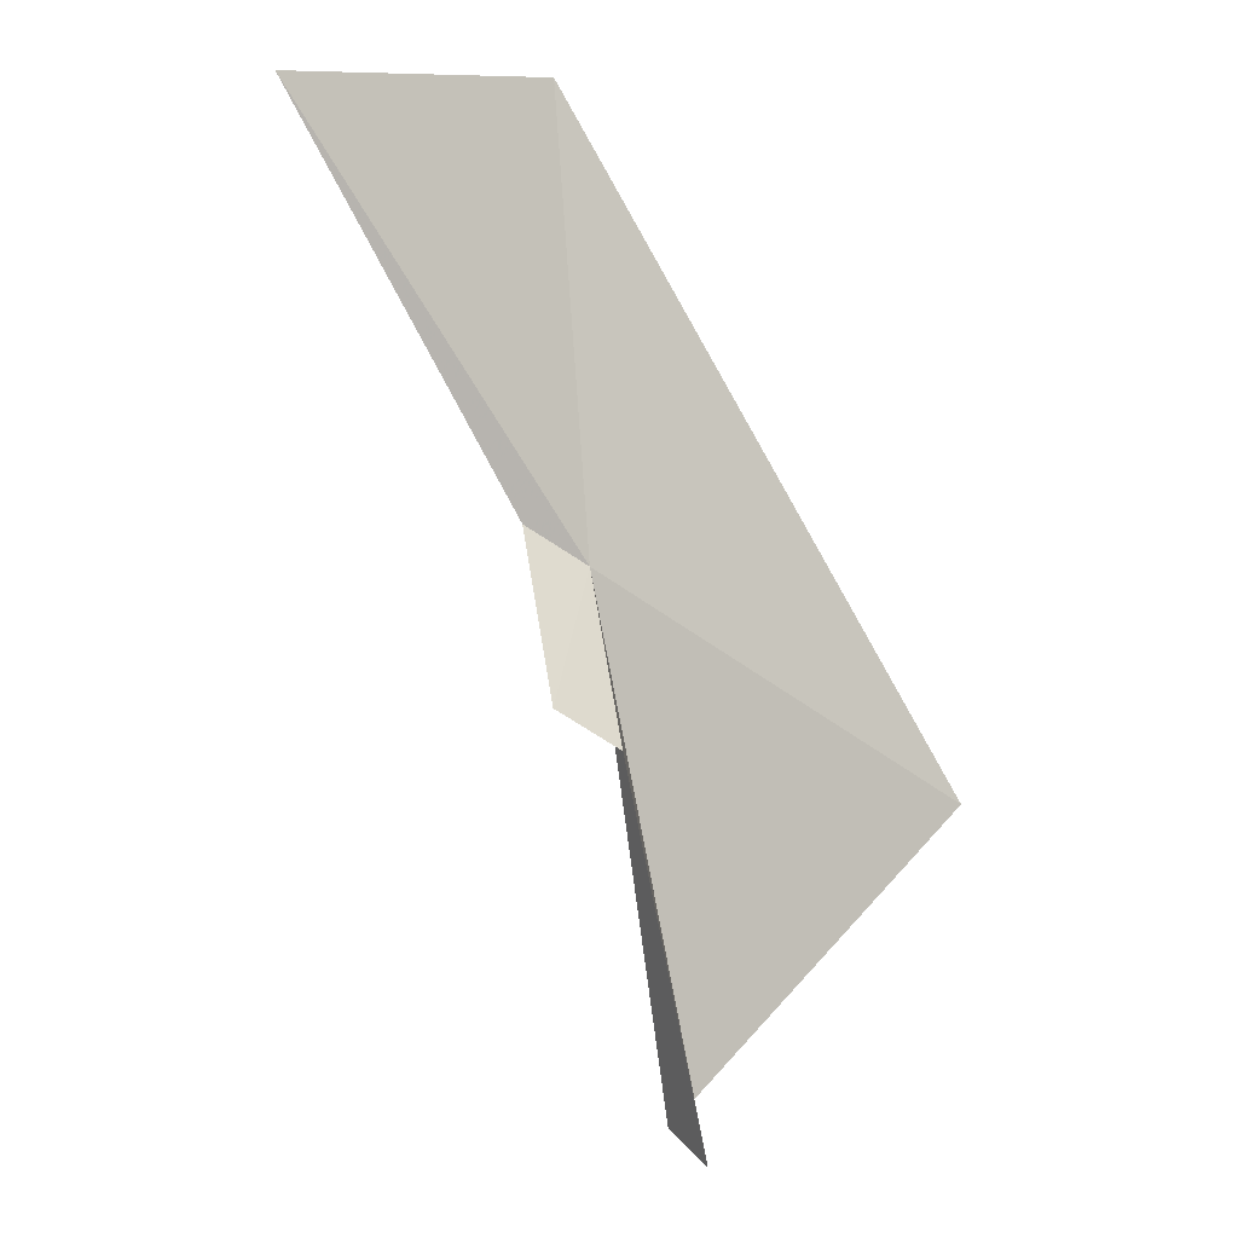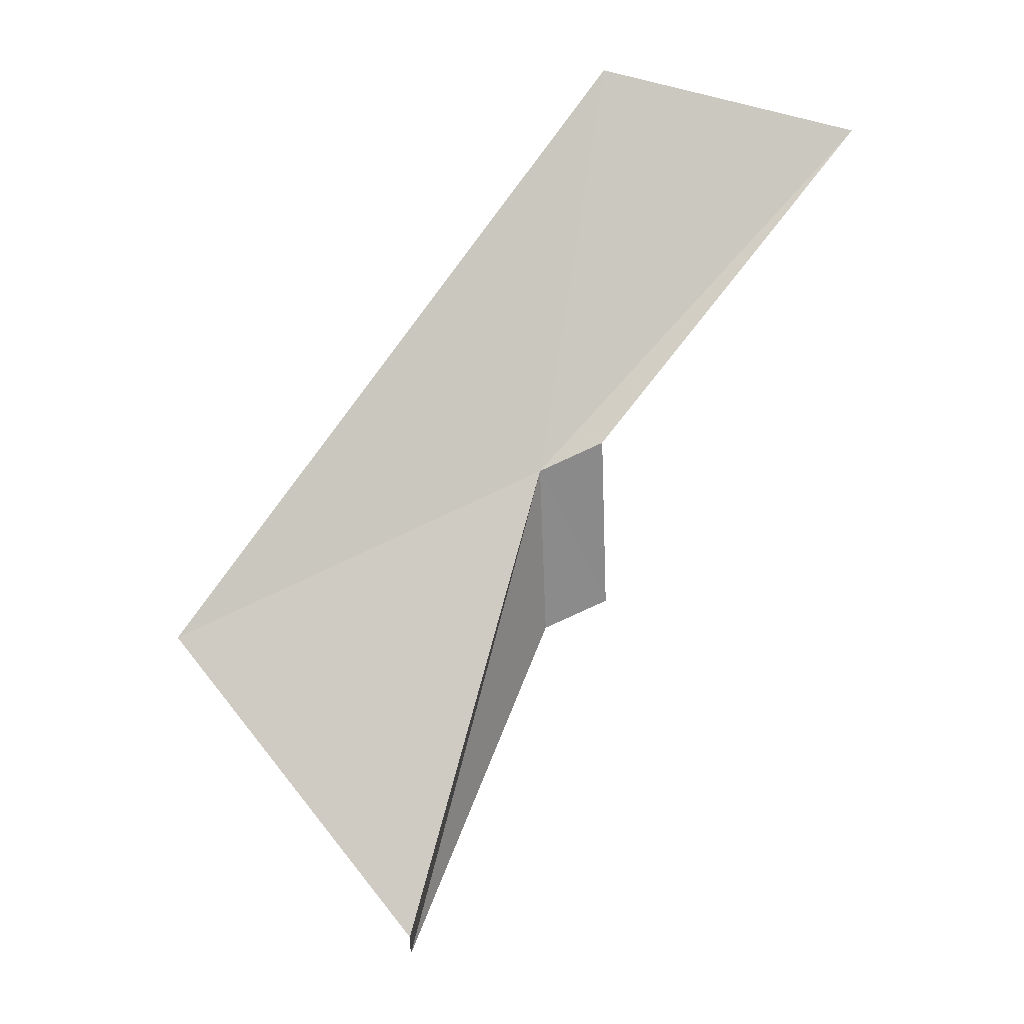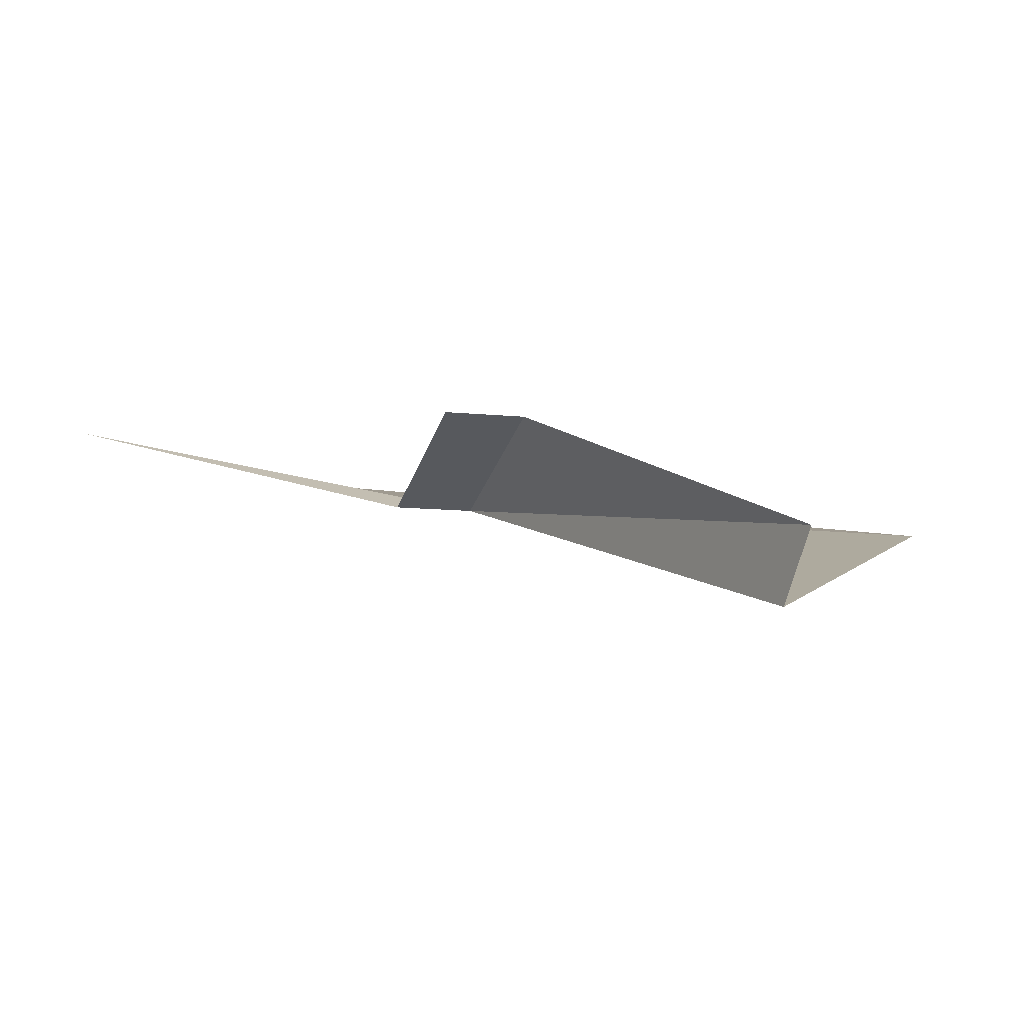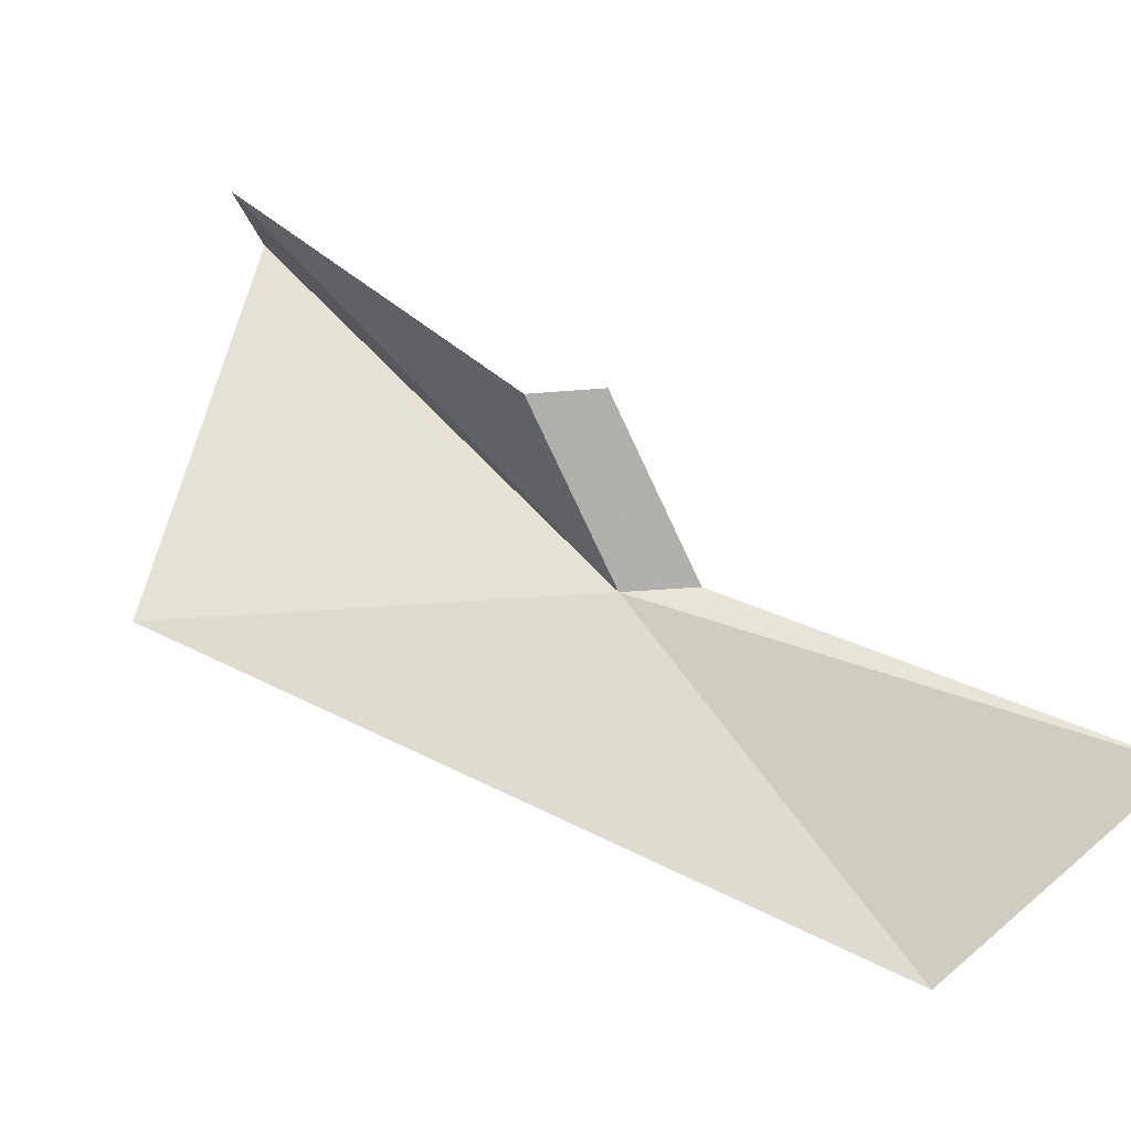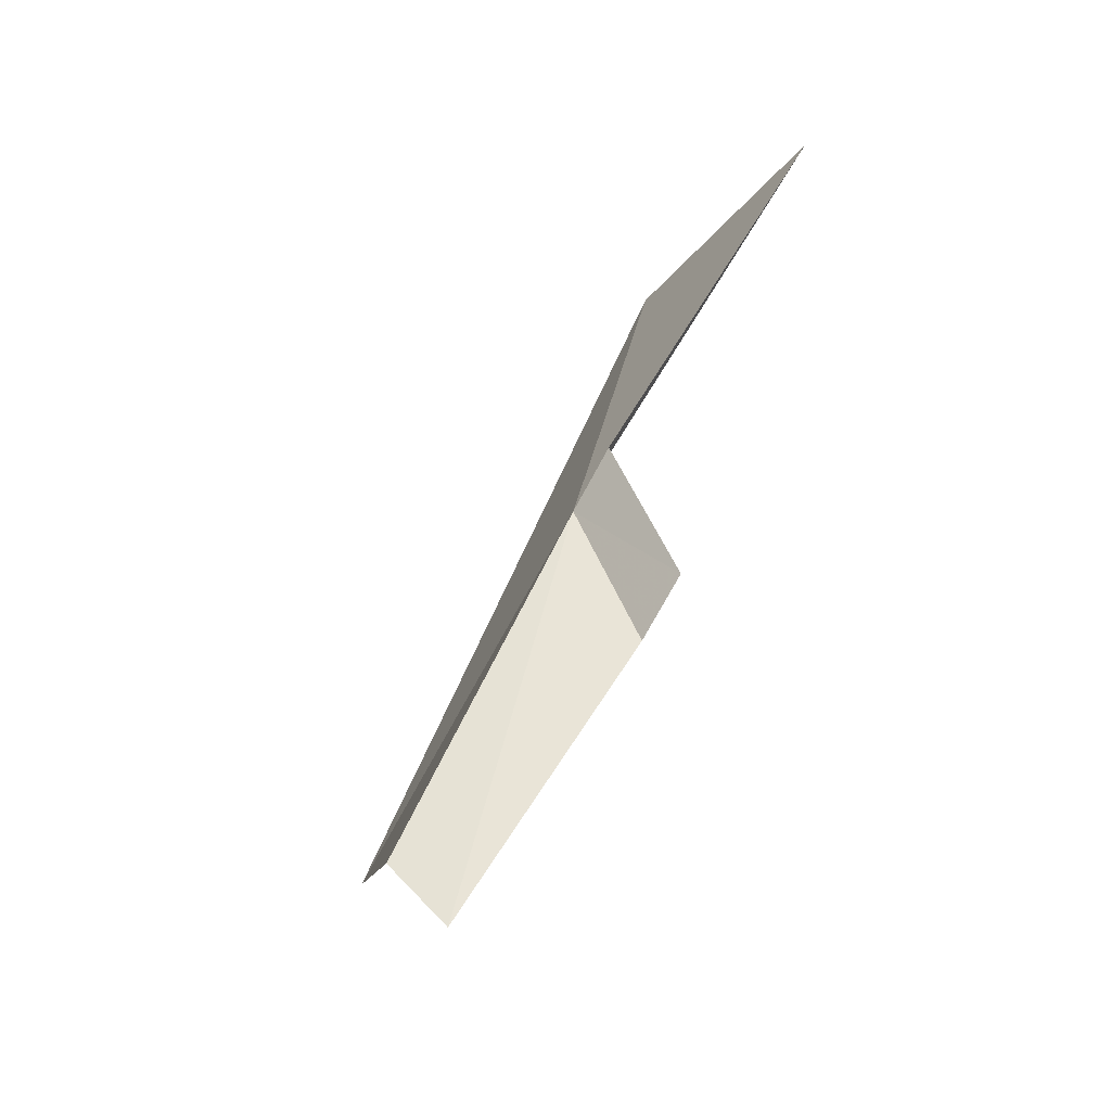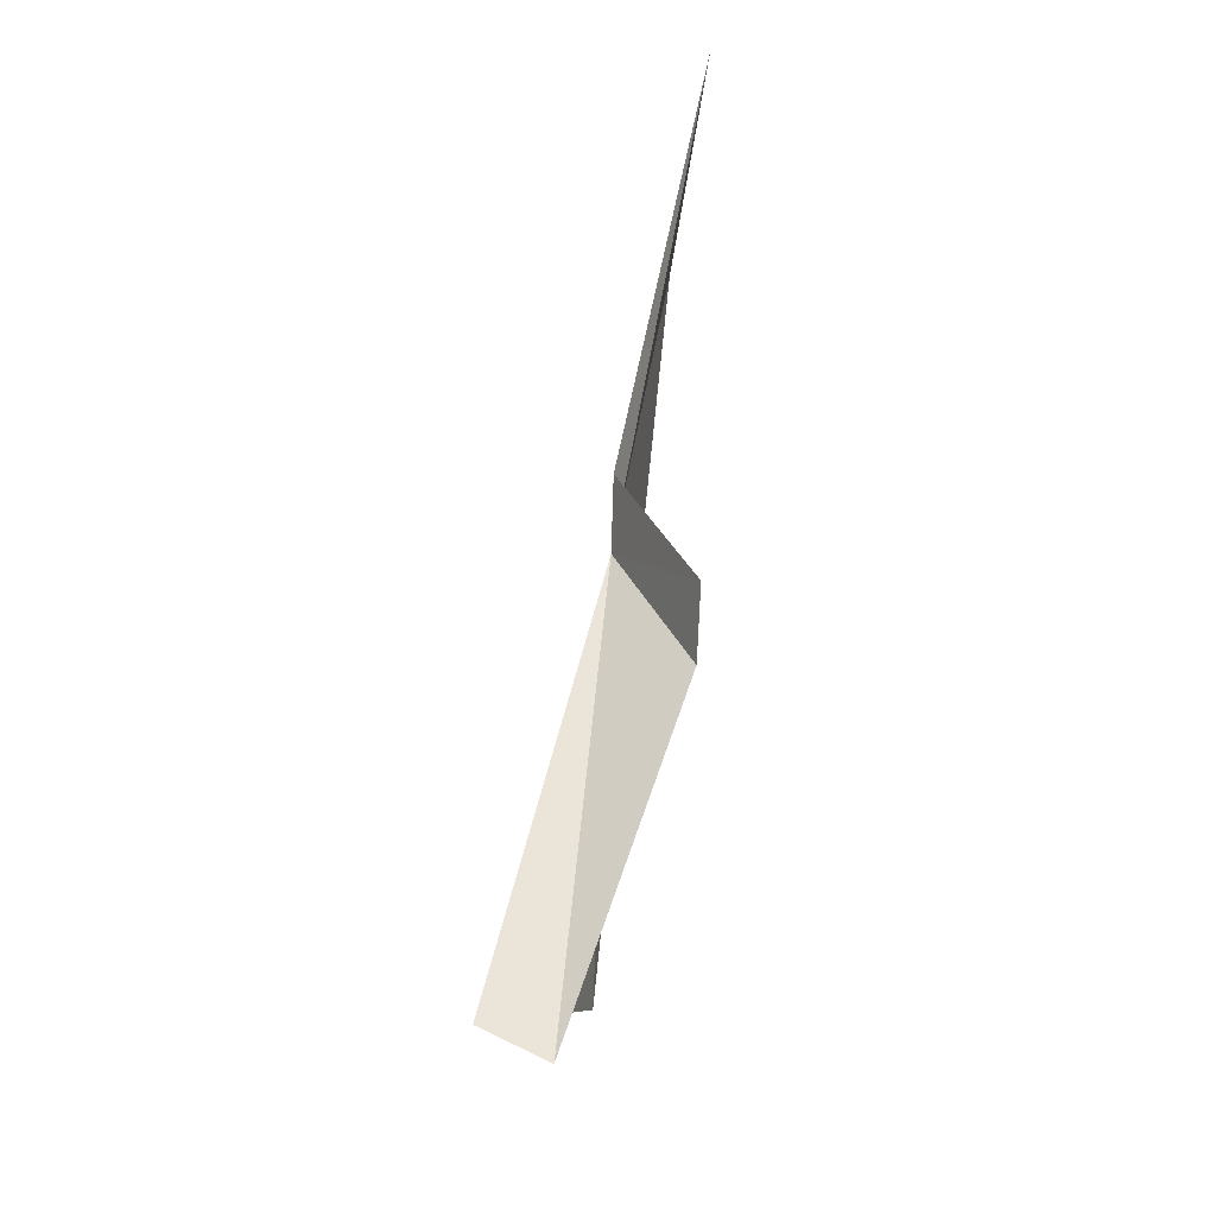
<metadata>
{"format":"obj","ext":"obj","renderer":"f3d","projection":"perspective","resolution":1024,"background":"white","views":[{"elev":-13.8,"azim":-23.7,"up":"+Y"},{"elev":4.8,"azim":-174.2,"up":"+Y"},{"elev":-4.7,"azim":-17.0,"up":"+Z"},{"elev":75.5,"azim":152.5,"up":"+Z"},{"elev":-58.1,"azim":-118.6,"up":"+Y"},{"elev":-56.0,"azim":-88.2,"up":"+Y"}]}
</metadata>
<code>
v -1.647 4.006 36.5
v -1.926 4.134 36.52
v -3.039 5.548 36.94
v -1.912 5.813 36.76
v -0.004576 3.244 36.37
v -1.118 1.985 36.02
v -1.082 1.829 36.29
v -1.647 3.253 36.8
v -1.926 3.381 36.83
f 1 3 2
f 1 4 3
f 1 5 4
f 1 8 7
f 1 9 8
f 1 6 5
f 1 2 9
f 1 7 6

</code>
